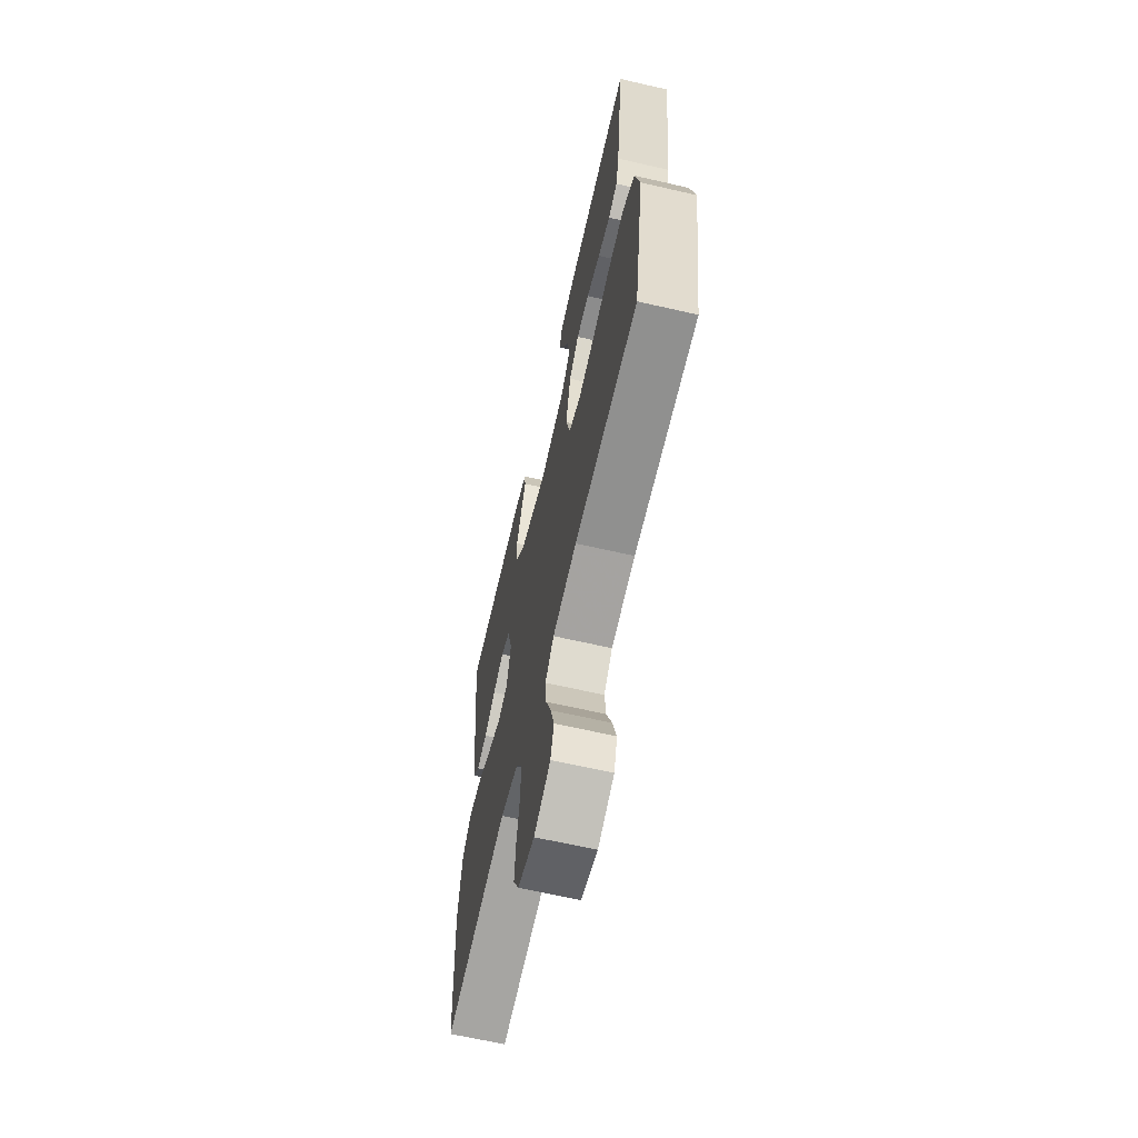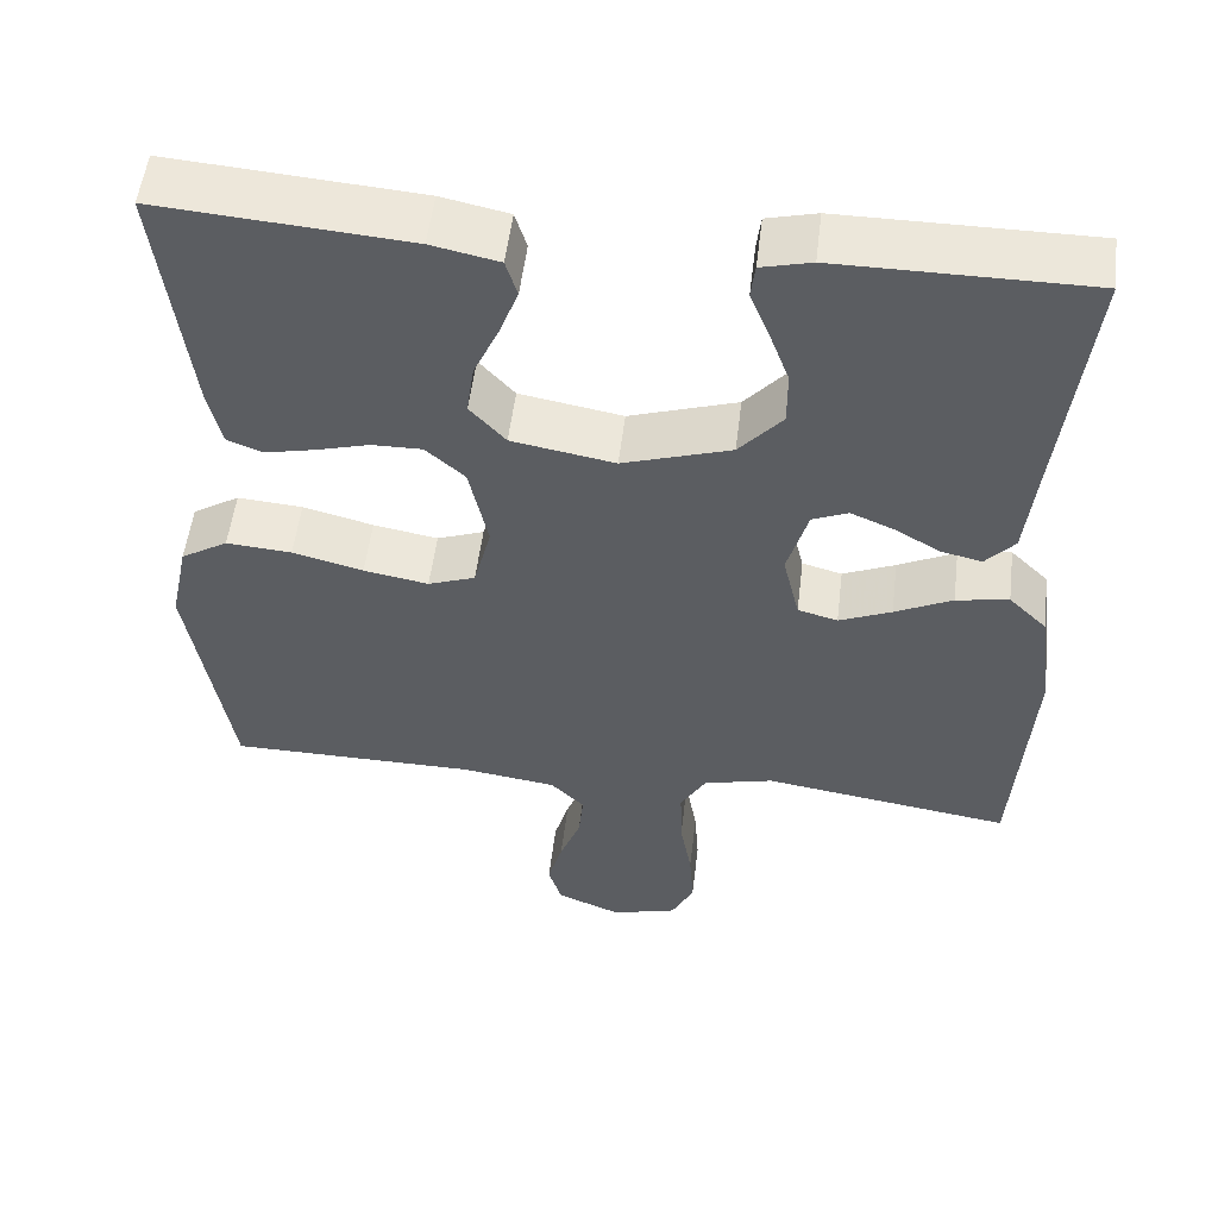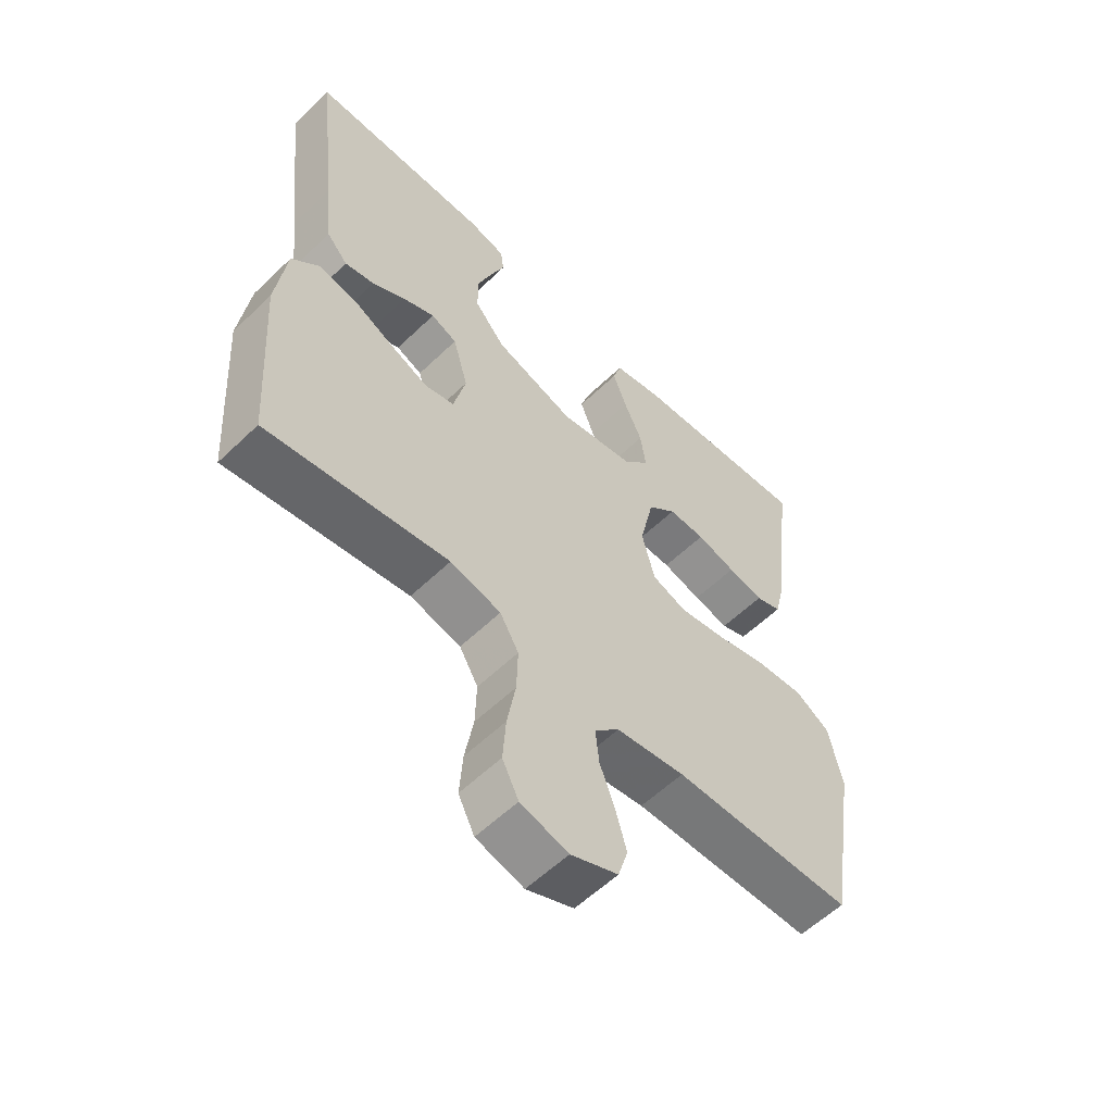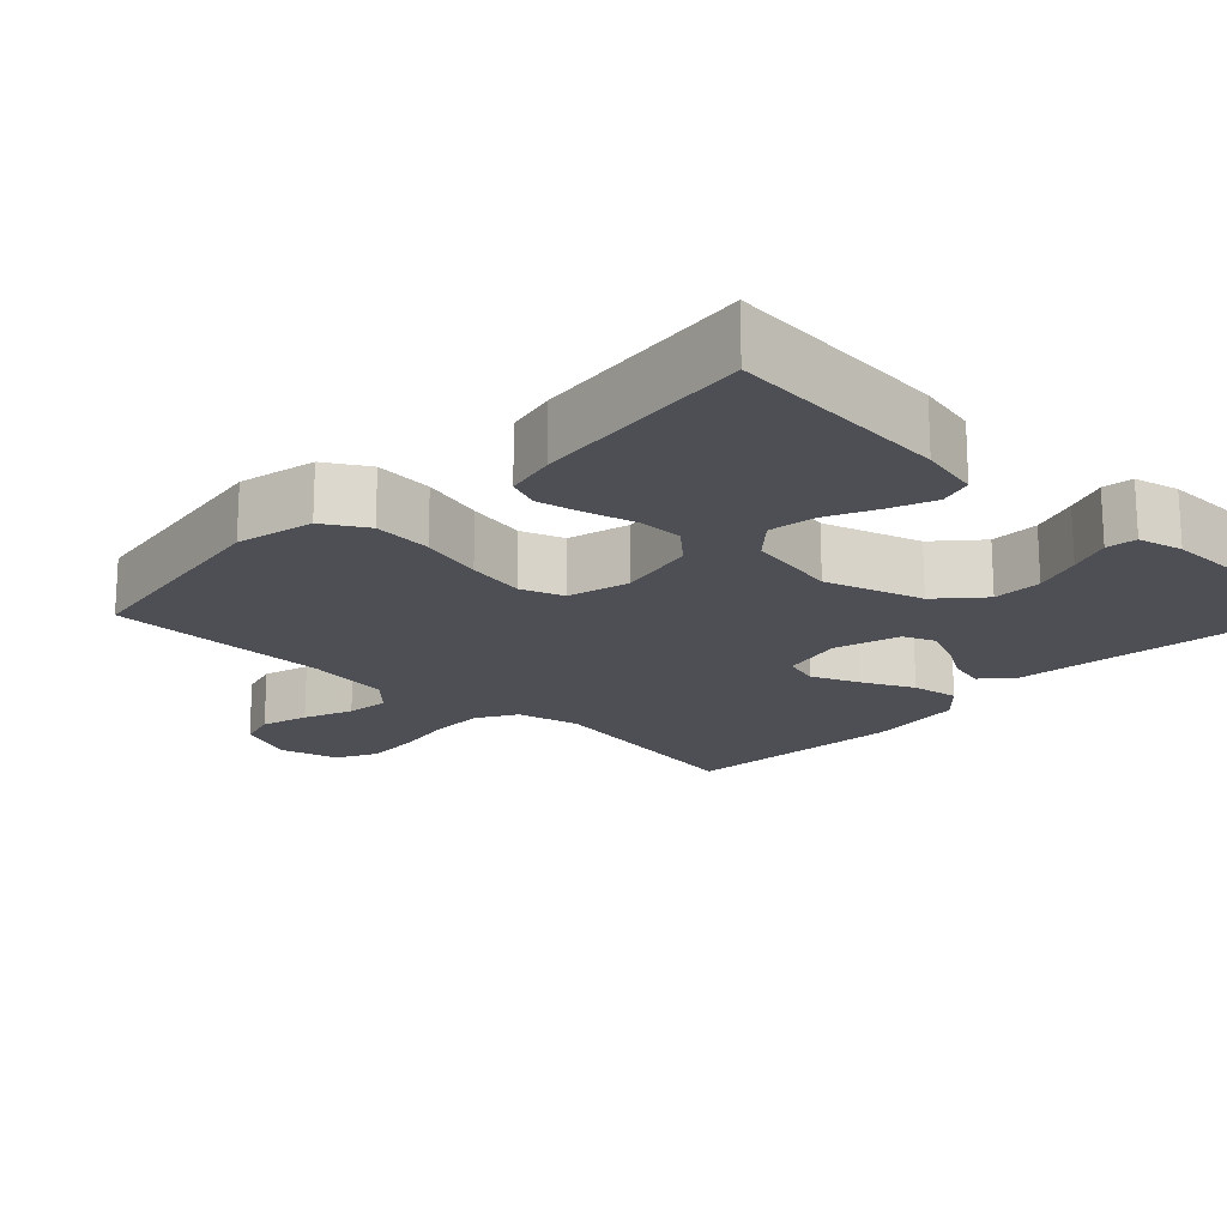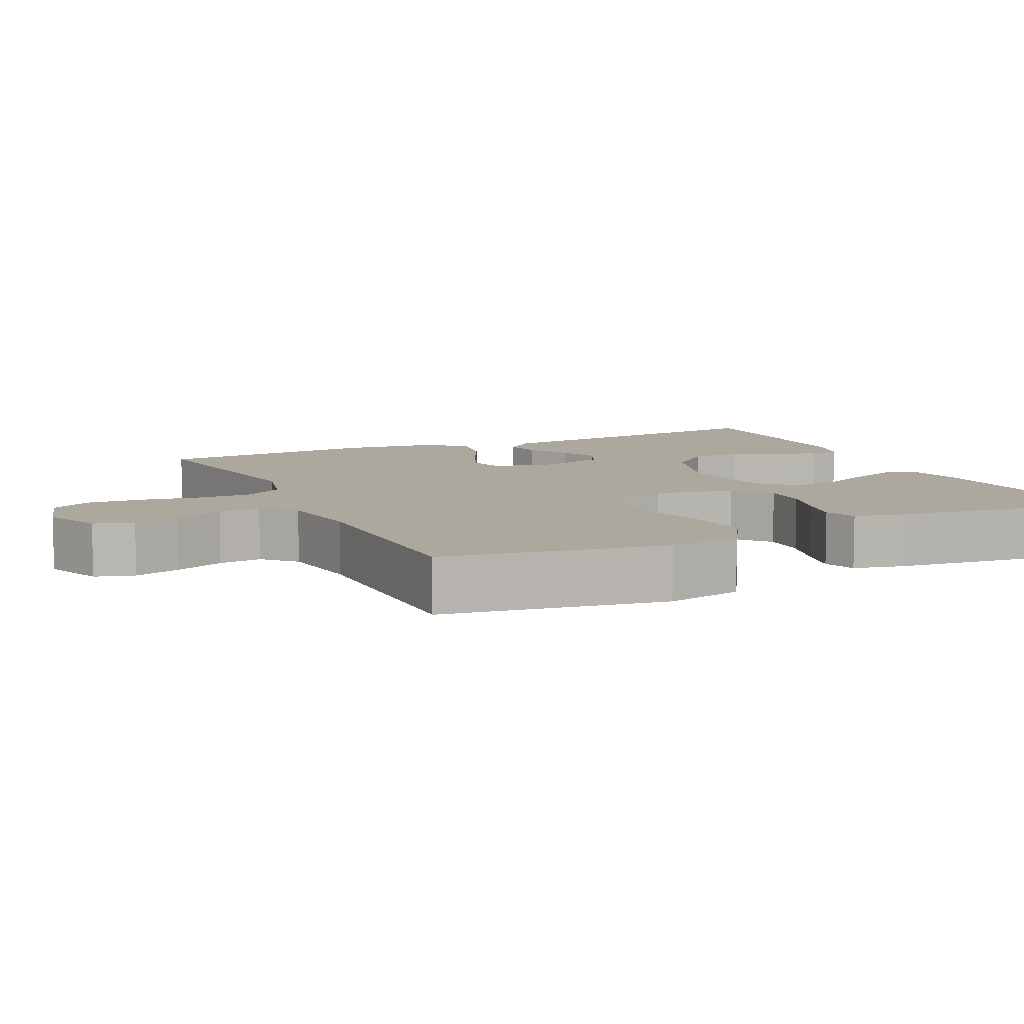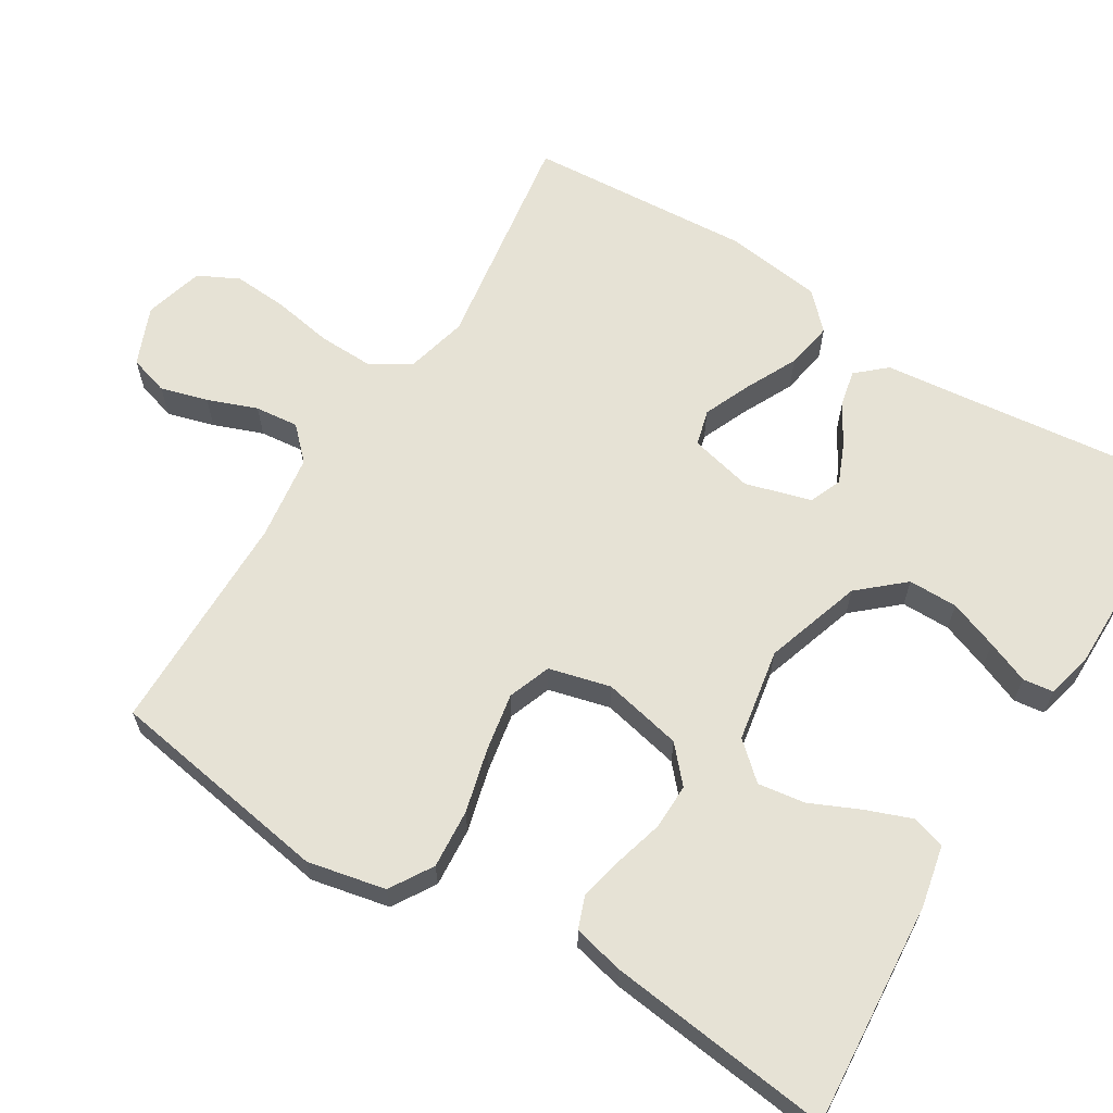
<metadata>
{"format":"obj","ext":"obj","renderer":"f3d","projection":"perspective","resolution":1024,"background":"white","views":[{"elev":-65.1,"azim":-103.0,"up":"+Z"},{"elev":53.3,"azim":6.9,"up":"+Z"},{"elev":-57.6,"azim":134.9,"up":"+Z"},{"elev":-18.4,"azim":-44.3,"up":"+Y"},{"elev":8.7,"azim":-115.3,"up":"+Y"},{"elev":64.0,"azim":-58.4,"up":"+Y"}]}
</metadata>
<code>
v -0.5 0.07 0.5
v -0.2 0.07 0.477
v -0.119 0.07 0.46
v -0.105 0.07 0.415
v -0.128 0.07 0.354
v -0.158 0.07 0.288
v -0.167 0.07 0.225
v -0.124 0.07 0.177
v 0 0.07 0.155
v 0.13 0.07 0.197
v 0.182 0.07 0.256
v 0.182 0.07 0.322
v 0.158 0.07 0.387
v 0.135 0.07 0.444
v 0.14 0.07 0.485
v 0.2 0.07 0.5
v 0.5 0.07 0.5
v 0.466 0.07 0.2
v 0.453 0.07 0.08
v 0.418 0.07 0.041
v 0.369 0.07 0.052
v 0.314 0.07 0.084
v 0.262 0.07 0.106
v 0.219 0.07 0.088
v 0.194 0.07 0
v 0.214 0.07 -0.084
v 0.262 0.07 -0.097
v 0.325 0.07 -0.07
v 0.394 0.07 -0.036
v 0.457 0.07 -0.025
v 0.503 0.07 -0.07
v 0.52 0.07 -0.2
v 0.5 0.07 -0.5
v 0.2 0.07 -0.455
v 0.116 0.07 -0.476
v 0.085 0.07 -0.529
v 0.087 0.07 -0.602
v 0.101 0.07 -0.682
v 0.106 0.07 -0.755
v 0.079 0.07 -0.809
v 0 0.07 -0.831
v -0.078 0.07 -0.799
v -0.094 0.07 -0.746
v -0.076 0.07 -0.683
v -0.051 0.07 -0.617
v -0.045 0.07 -0.559
v -0.086 0.07 -0.518
v -0.2 0.07 -0.502
v -0.5 0.07 -0.5
v -0.549 0.07 -0.2
v -0.527 0.07 -0.096
v -0.47 0.07 -0.061
v -0.391 0.07 -0.067
v -0.306 0.07 -0.089
v -0.228 0.07 -0.103
v -0.171 0.07 -0.082
v -0.15 0.07 0
v -0.173 0.07 0.106
v -0.22 0.07 0.148
v -0.281 0.07 0.147
v -0.346 0.07 0.129
v -0.405 0.07 0.116
v -0.448 0.07 0.132
v -0.464 0.07 0.2
v -0.5 0 0.5
v -0.2 0 0.477
v -0.119 0 0.46
v -0.105 0 0.415
v -0.128 0 0.354
v -0.158 0 0.288
v -0.167 0 0.225
v -0.124 0 0.177
v 0 0 0.155
v 0.13 0 0.197
v 0.182 0 0.256
v 0.182 0 0.322
v 0.158 0 0.387
v 0.135 0 0.444
v 0.14 0 0.485
v 0.2 0 0.5
v 0.5 0 0.5
v 0.466 0 0.2
v 0.453 0 0.08
v 0.418 0 0.041
v 0.369 0 0.052
v 0.314 0 0.084
v 0.262 0 0.106
v 0.219 0 0.088
v 0.194 0 0
v 0.214 0 -0.084
v 0.262 0 -0.097
v 0.325 0 -0.07
v 0.394 0 -0.036
v 0.457 0 -0.025
v 0.503 0 -0.07
v 0.52 0 -0.2
v 0.5 0 -0.5
v 0.2 0 -0.455
v 0.116 0 -0.476
v 0.085 0 -0.529
v 0.087 0 -0.602
v 0.101 0 -0.682
v 0.106 0 -0.755
v 0.079 0 -0.809
v 0 0 -0.831
v -0.078 0 -0.799
v -0.094 0 -0.746
v -0.076 0 -0.683
v -0.051 0 -0.617
v -0.045 0 -0.559
v -0.086 0 -0.518
v -0.2 0 -0.502
v -0.5 0 -0.5
v -0.549 0 -0.2
v -0.527 0 -0.096
v -0.47 0 -0.061
v -0.391 0 -0.067
v -0.306 0 -0.089
v -0.228 0 -0.103
v -0.171 0 -0.082
v -0.15 0 0
v -0.173 0 0.106
v -0.22 0 0.148
v -0.281 0 0.147
v -0.346 0 0.129
v -0.405 0 0.116
v -0.448 0 0.132
v -0.464 0 0.2
f 60 61 62 63
f 60 63 64 1
f 51 52 53 54
f 51 54 55
f 48 49 50 51
f 47 48 51 55
f 46 47 55 56
f 42 43 44 45
f 40 41 42 45
f 40 45 46
f 37 38 39 40
f 36 37 40 46
f 35 36 46 56
f 31 32 33 34
f 28 29 30 31
f 27 28 31 34
f 26 27 34 35
f 19 20 21 22
f 18 19 22 23
f 17 18 23 24
f 13 14 15 16
f 12 13 16 17
f 11 12 17 24
f 3 4 5 6
f 1 2 3 6
f 59 60 1 6
f 26 35 56 57
f 25 26 57 58
f 10 11 24 25
f 9 10 25
f 8 9 25 58
f 7 8 58 59
f 6 7 59
f 127 126 125 124
f 65 128 127 124
f 118 117 116 115
f 119 118 115
f 115 114 113 112
f 119 115 112 111
f 120 119 111 110
f 109 108 107 106
f 109 106 105 104
f 110 109 104
f 104 103 102 101
f 110 104 101 100
f 120 110 100 99
f 98 97 96 95
f 95 94 93 92
f 98 95 92 91
f 99 98 91 90
f 86 85 84 83
f 87 86 83 82
f 88 87 82 81
f 80 79 78 77
f 81 80 77 76
f 88 81 76 75
f 70 69 68 67
f 70 67 66 65
f 70 65 124 123
f 121 120 99 90
f 122 121 90 89
f 89 88 75 74
f 89 74 73
f 122 89 73 72
f 123 122 72 71
f 123 71 70
f 1 65 66 2
f 2 66 67 3
f 3 67 68 4
f 4 68 69 5
f 5 69 70 6
f 6 70 71 7
f 7 71 72 8
f 8 72 73 9
f 9 73 74 10
f 10 74 75 11
f 11 75 76 12
f 12 76 77 13
f 13 77 78 14
f 14 78 79 15
f 15 79 80 16
f 16 80 81 17
f 17 81 82 18
f 18 82 83 19
f 19 83 84 20
f 20 84 85 21
f 21 85 86 22
f 22 86 87 23
f 23 87 88 24
f 24 88 89 25
f 25 89 90 26
f 26 90 91 27
f 27 91 92 28
f 28 92 93 29
f 29 93 94 30
f 30 94 95 31
f 31 95 96 32
f 32 96 97 33
f 33 97 98 34
f 34 98 99 35
f 35 99 100 36
f 36 100 101 37
f 37 101 102 38
f 38 102 103 39
f 39 103 104 40
f 40 104 105 41
f 41 105 106 42
f 42 106 107 43
f 43 107 108 44
f 44 108 109 45
f 45 109 110 46
f 46 110 111 47
f 47 111 112 48
f 48 112 113 49
f 49 113 114 50
f 50 114 115 51
f 51 115 116 52
f 52 116 117 53
f 53 117 118 54
f 54 118 119 55
f 55 119 120 56
f 56 120 121 57
f 57 121 122 58
f 58 122 123 59
f 59 123 124 60
f 60 124 125 61
f 61 125 126 62
f 62 126 127 63
f 63 127 128 64
f 64 128 65 1

</code>
